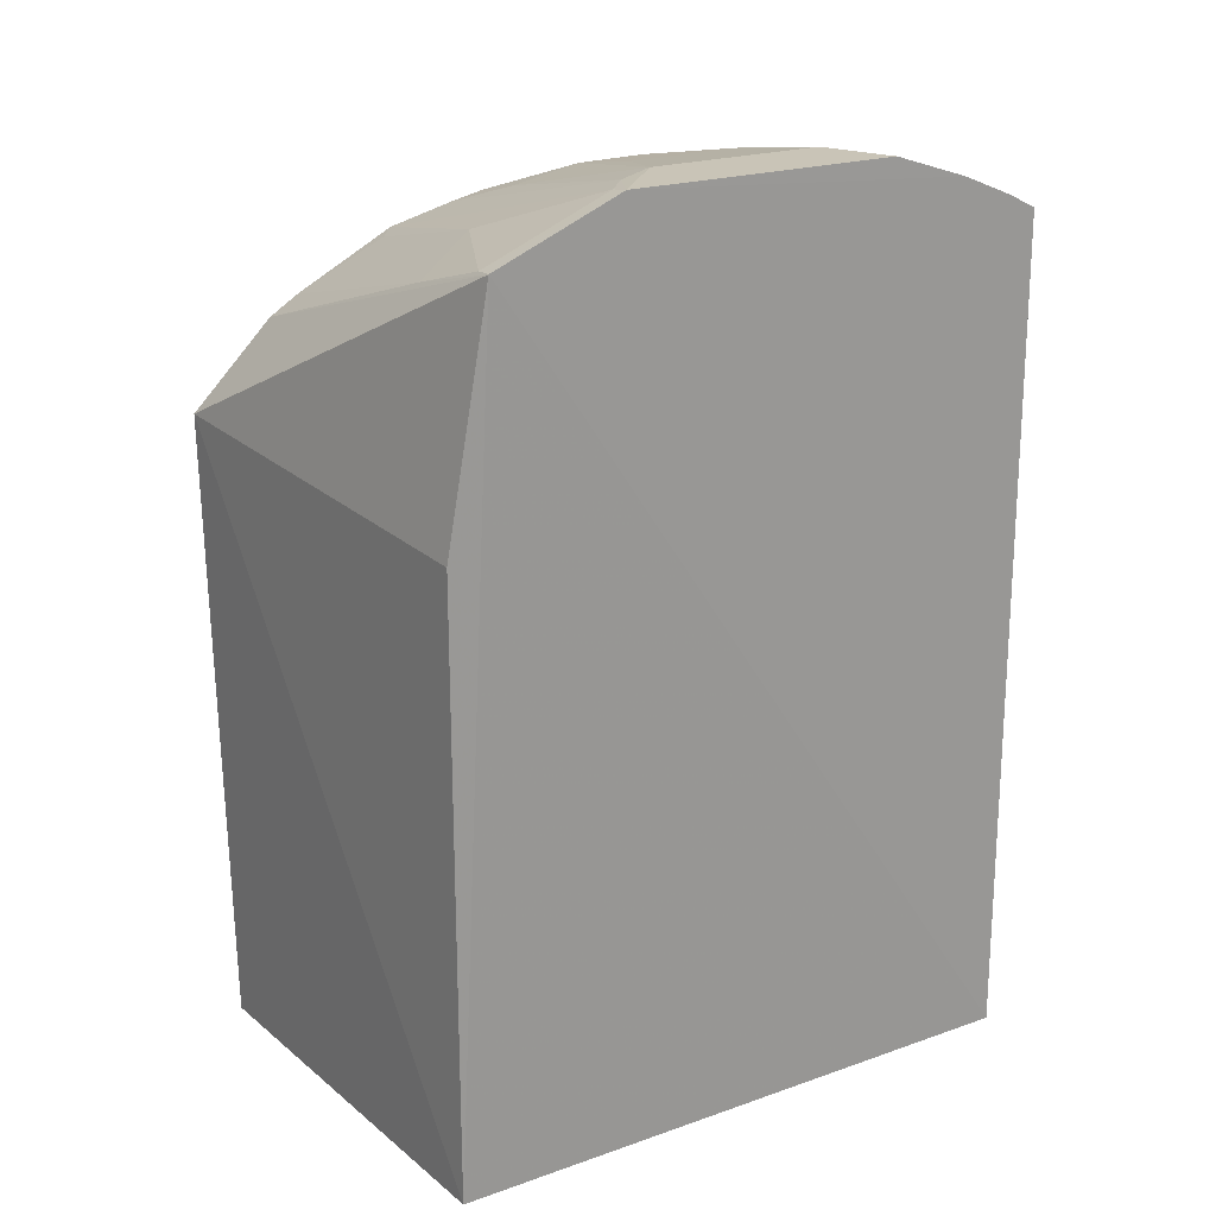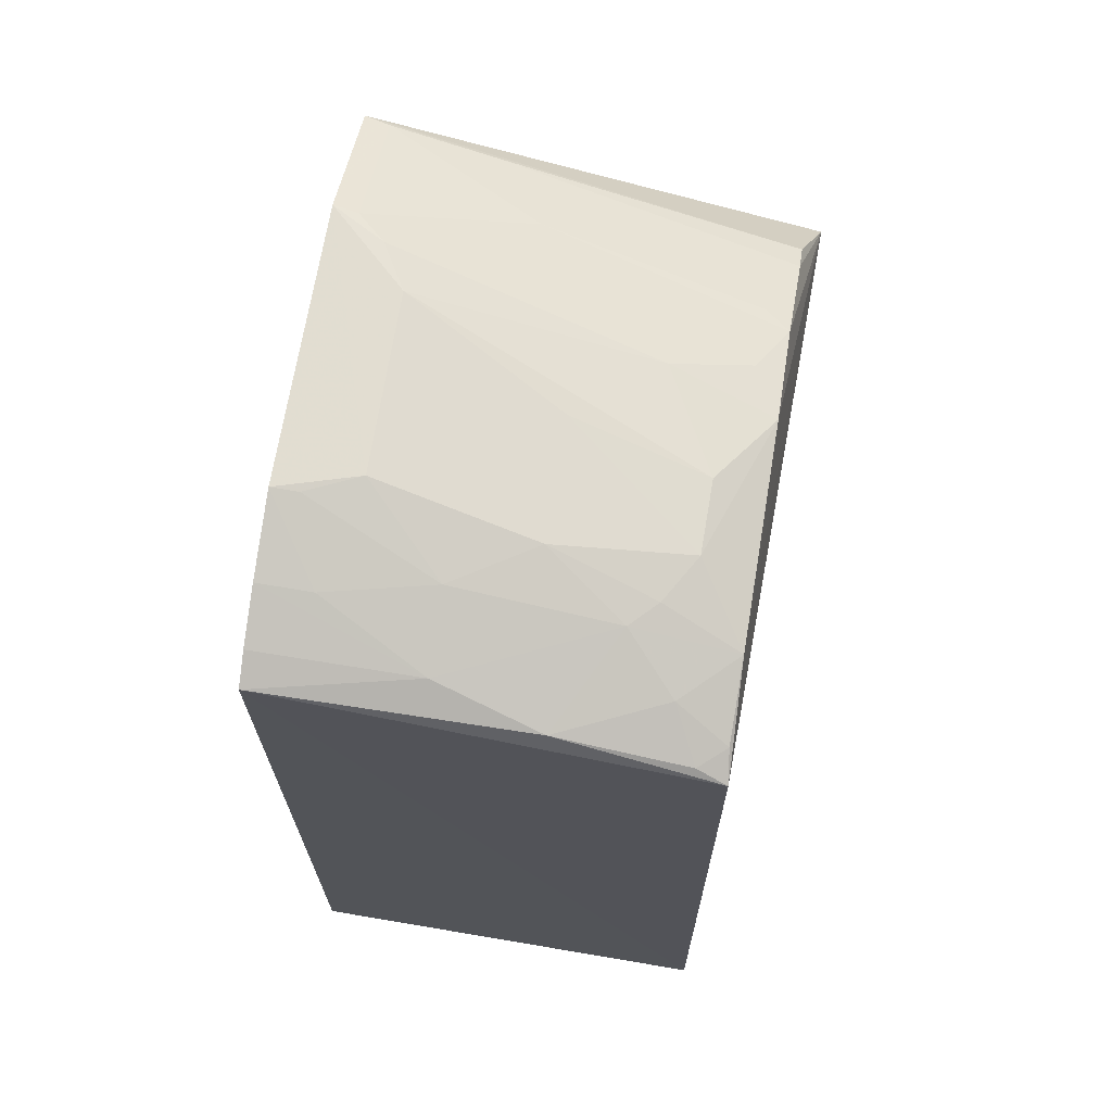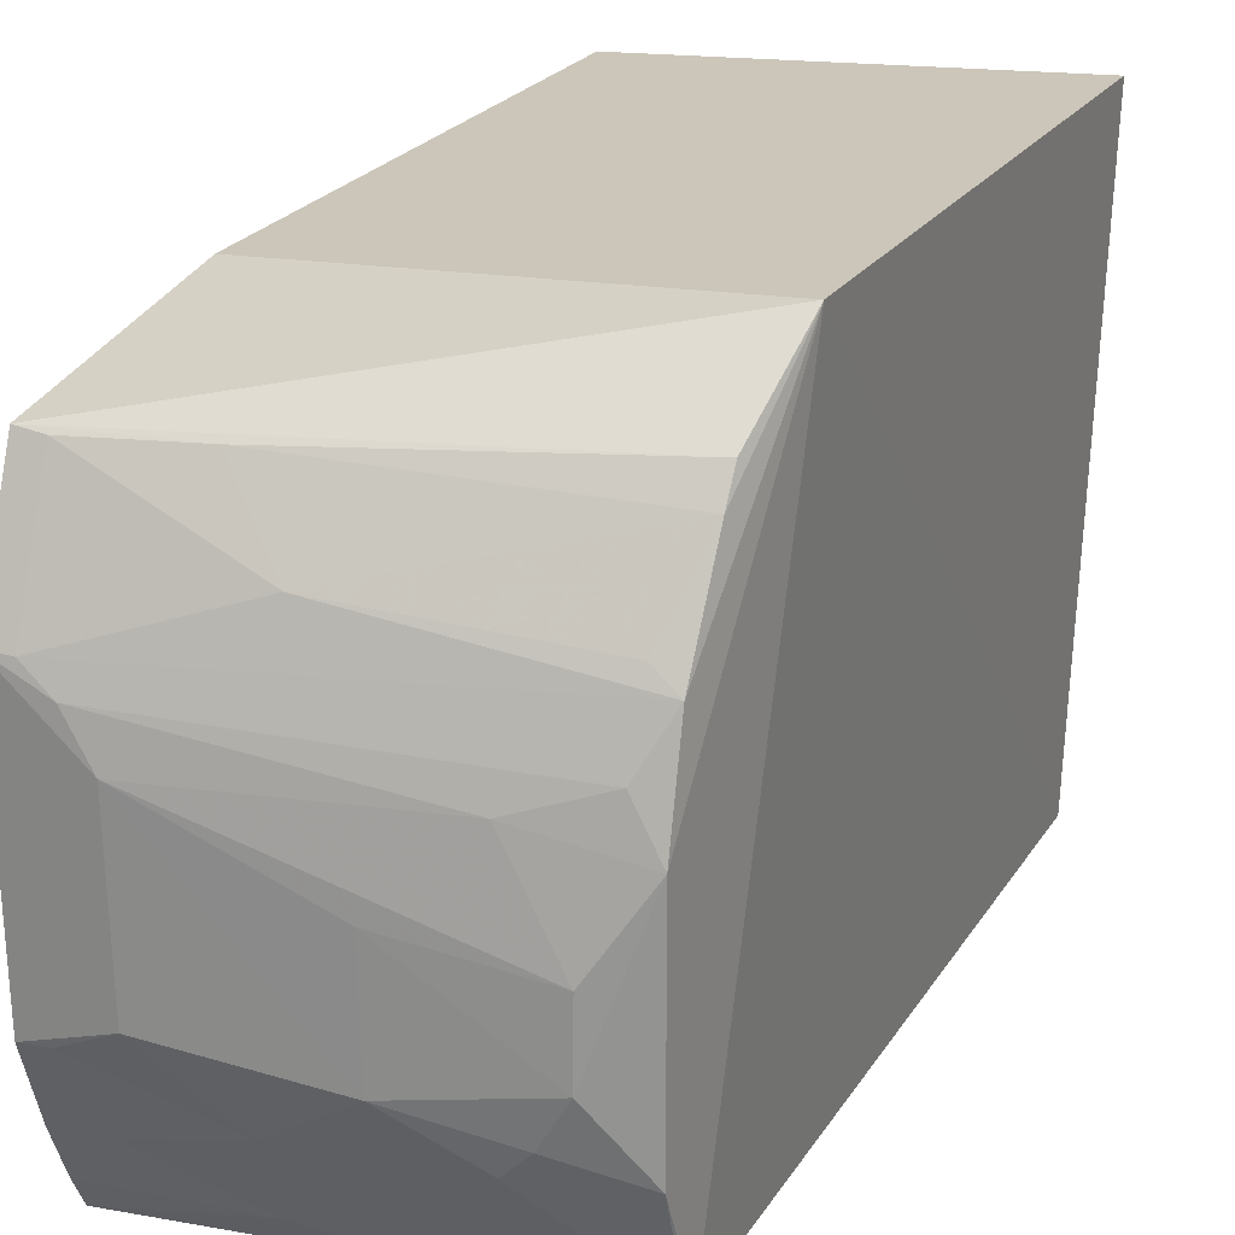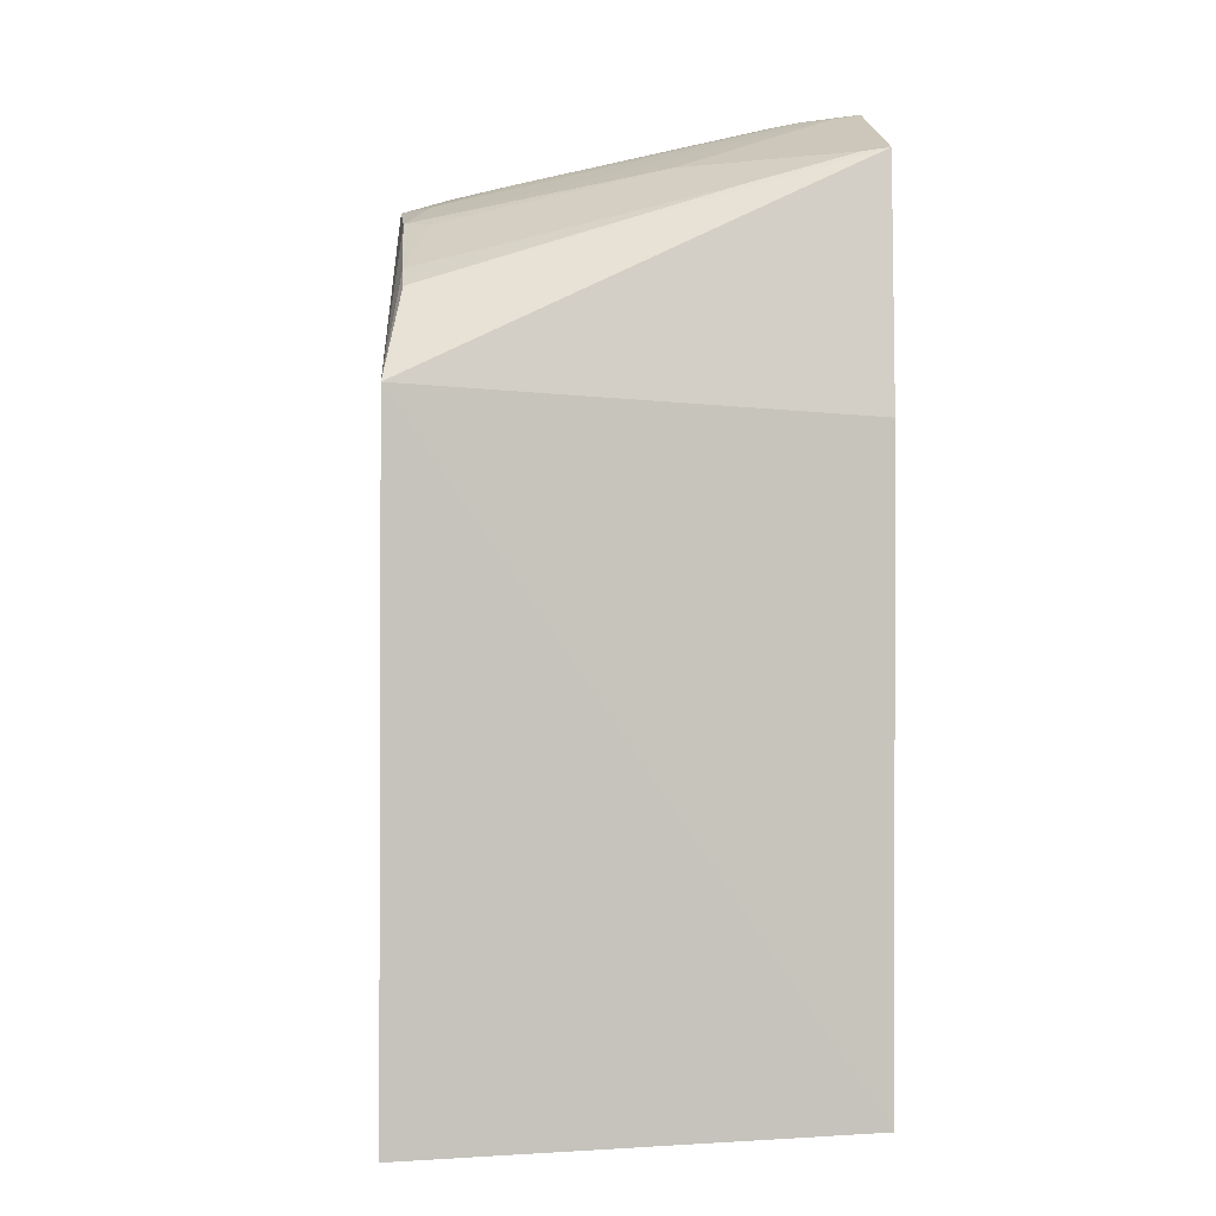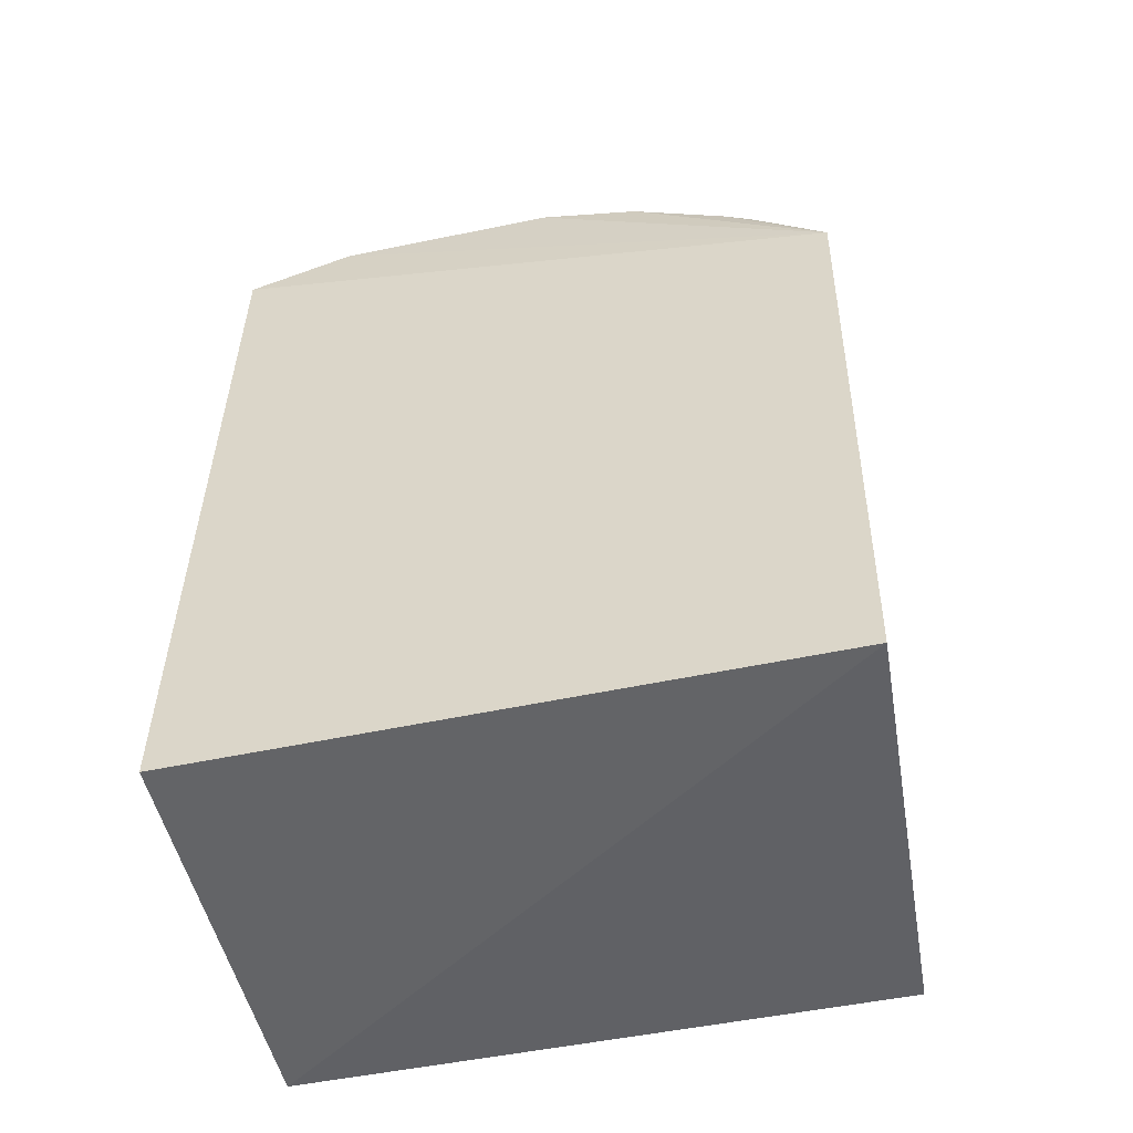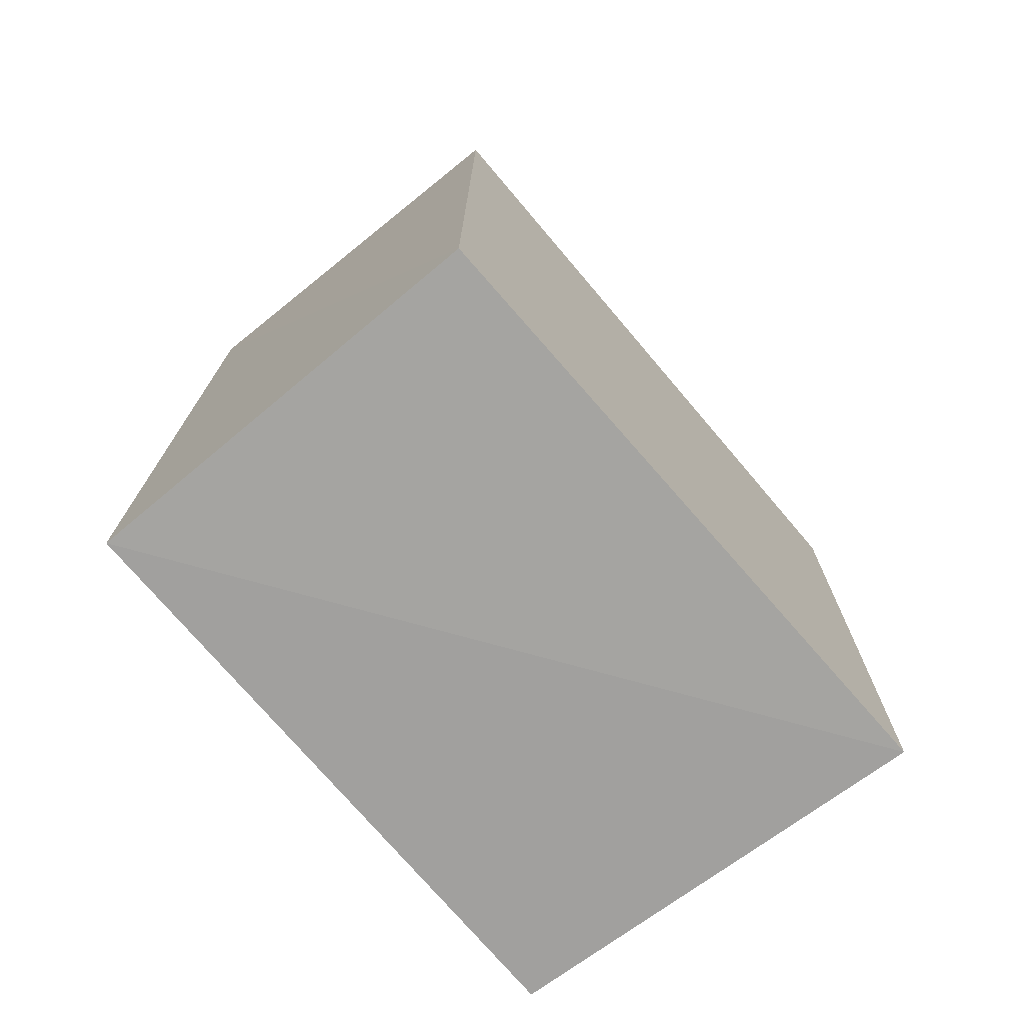
<metadata>
{"format":"obj","ext":"obj","renderer":"f3d","projection":"perspective","resolution":1024,"background":"white","views":[{"elev":21.2,"azim":58.0,"up":"+Y"},{"elev":68.6,"azim":-170.4,"up":"+Y"},{"elev":23.5,"azim":-156.0,"up":"+Z"},{"elev":0.7,"azim":-5.8,"up":"+Y"},{"elev":-51.5,"azim":-77.4,"up":"+Y"},{"elev":-72.8,"azim":-140.1,"up":"+Y"}]}
</metadata>
<code>
v 0.007576 -0.1955 0.1748
v 0.007576 -0.1955 -0.1737
v 0.01024 0.3183 0.07899
v -0.0191 0.3165 0.06343
v -0.2429 -0.2012 0.1875
v 0.008049 0.2824 -0.17
v 0.01068 0.2884 0.1517
v 0.008852 0.3035 -0.1223
v -0.2316 0.2482 -0.1684
v -0.2416 0.1668 0.1936
v -0.2291 0.2574 0.07851
v 0.008529 0.2911 -0.1524
v 0.009097 0.3179 -0.07806
v -0.2348 -0.1955 -0.1737
v 0.007576 0.153 0.1748
v -0.09251 0.2842 0.1049
v -0.2305 0.2168 0.1515
v -0.2009 0.287 -0.06626
v -0.2293 0.2716 0.02025
v -0.141 0.2704 -0.1644
v -0.03569 0.317 -0.06409
v -0.00328 0.2867 0.1491
v -0.003507 0.3161 0.07764
v -0.2304 0.2273 0.1349
v -0.2293 0.271 -0.1078
v -0.2138 0.2708 0.04904
v -0.2011 0.2864 -0.0241
v -0.08092 0.2852 -0.1501
v -0.03434 0.3172 0.03733
v -0.06178 0.2698 0.1488
v -0.2149 0.2559 0.09005
v -0.1996 0.2703 -0.1369
v -0.1697 0.2855 0.03524
v -0.08056 0.3006 -0.1071
v -0.1257 0.3011 -0.07847
v -0.1249 0.301 -0.008705
v -0.2145 0.2555 -0.1642
v -0.006083 0.3167 -0.07765
v -0.02125 0.3014 -0.1217
v -0.1708 0.2858 -0.1081
v -0.2292 0.2566 -0.1514
v -0.1852 0.2864 -0.09333
f 5 2 1
f 7 1 2
f 8 7 2
f 8 3 7
f 10 5 1
f 12 8 2
f 12 2 6
f 13 3 8
f 14 9 6
f 14 6 2
f 14 2 5
f 14 10 9
f 14 5 10
f 15 10 1
f 15 1 7
f 15 7 10
f 17 10 7
f 19 10 11
f 20 6 9
f 21 3 13
f 22 7 3
f 23 3 4
f 23 11 16
f 23 22 3
f 23 16 22
f 24 11 10
f 24 10 17
f 25 9 10
f 25 10 19
f 25 19 18
f 26 19 11
f 26 23 4
f 26 11 23
f 27 18 19
f 28 8 12
f 28 12 6
f 28 6 20
f 29 4 3
f 29 3 21
f 30 17 7
f 30 7 22
f 30 24 17
f 30 22 16
f 30 16 24
f 31 24 16
f 31 16 11
f 31 11 24
f 33 27 19
f 33 19 26
f 33 29 27
f 33 26 4
f 33 4 29
f 35 29 21
f 35 21 34
f 36 18 27
f 36 27 29
f 36 35 18
f 36 29 35
f 37 32 20
f 37 20 9
f 38 34 21
f 38 21 13
f 39 13 8
f 39 8 28
f 39 28 34
f 39 38 13
f 39 34 38
f 40 34 28
f 40 28 20
f 40 20 32
f 40 35 34
f 40 32 25
f 41 37 9
f 41 9 25
f 41 25 32
f 41 32 37
f 42 40 25
f 42 25 18
f 42 18 35
f 42 35 40

</code>
